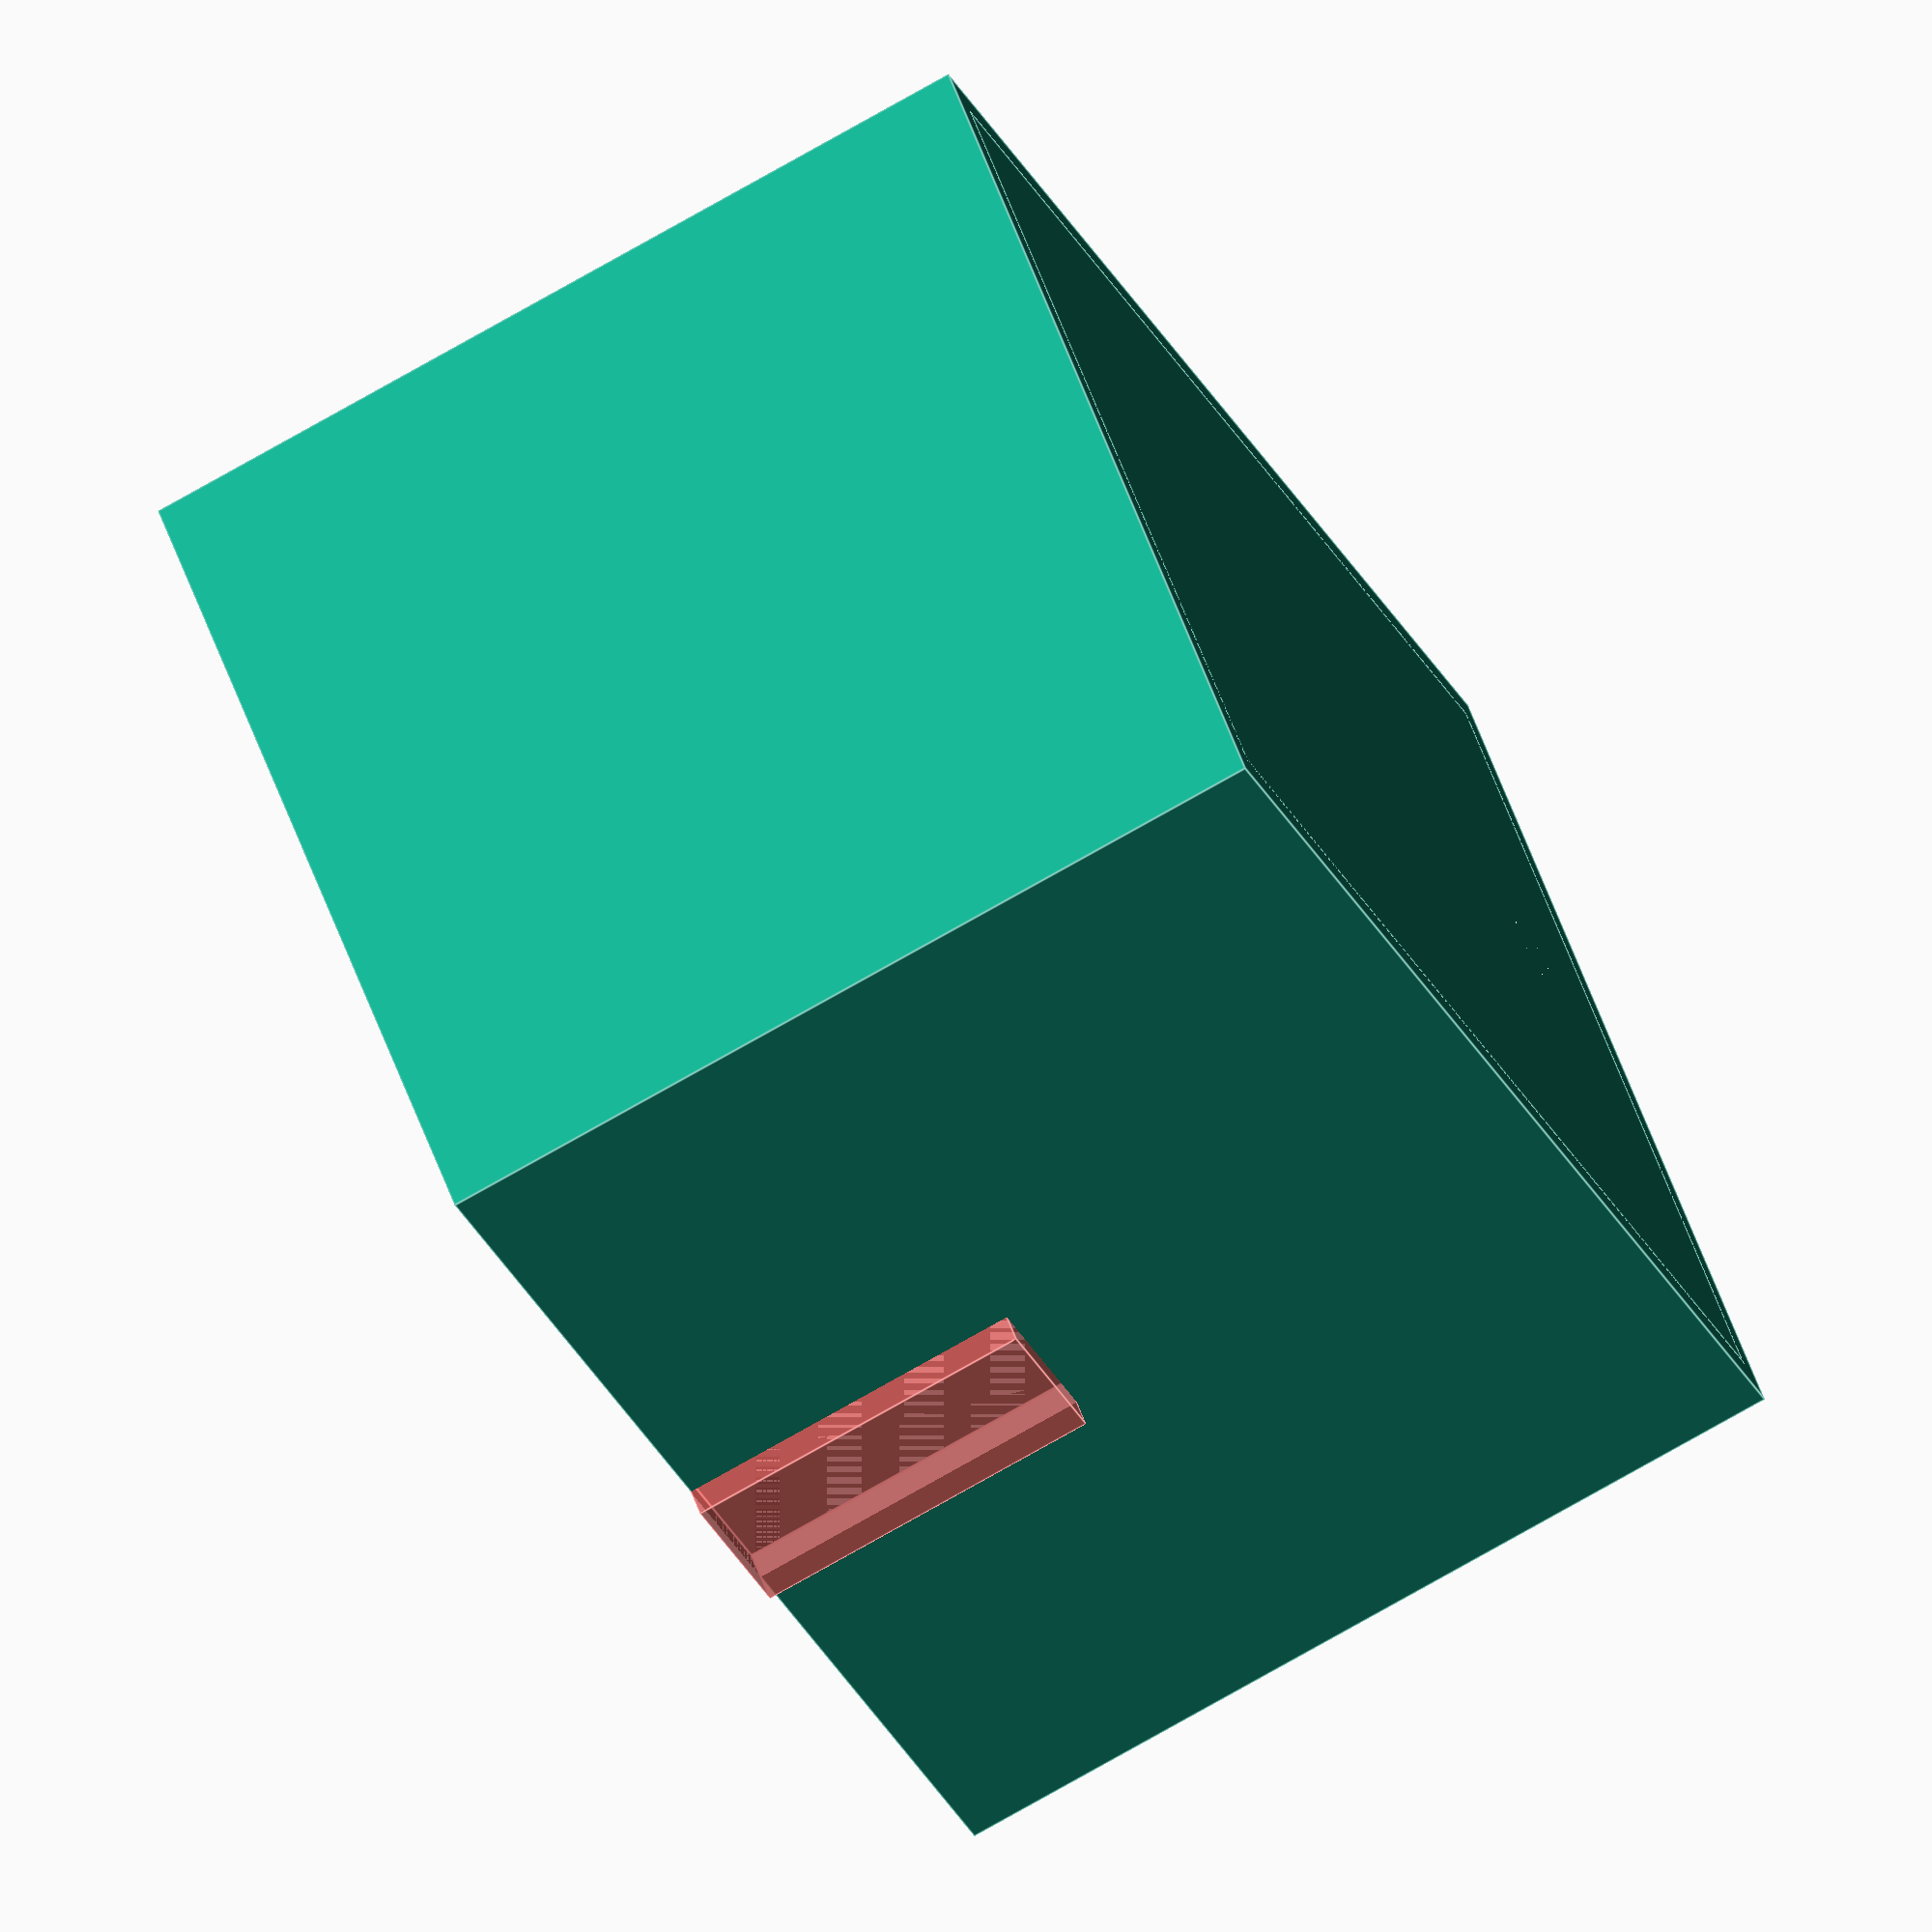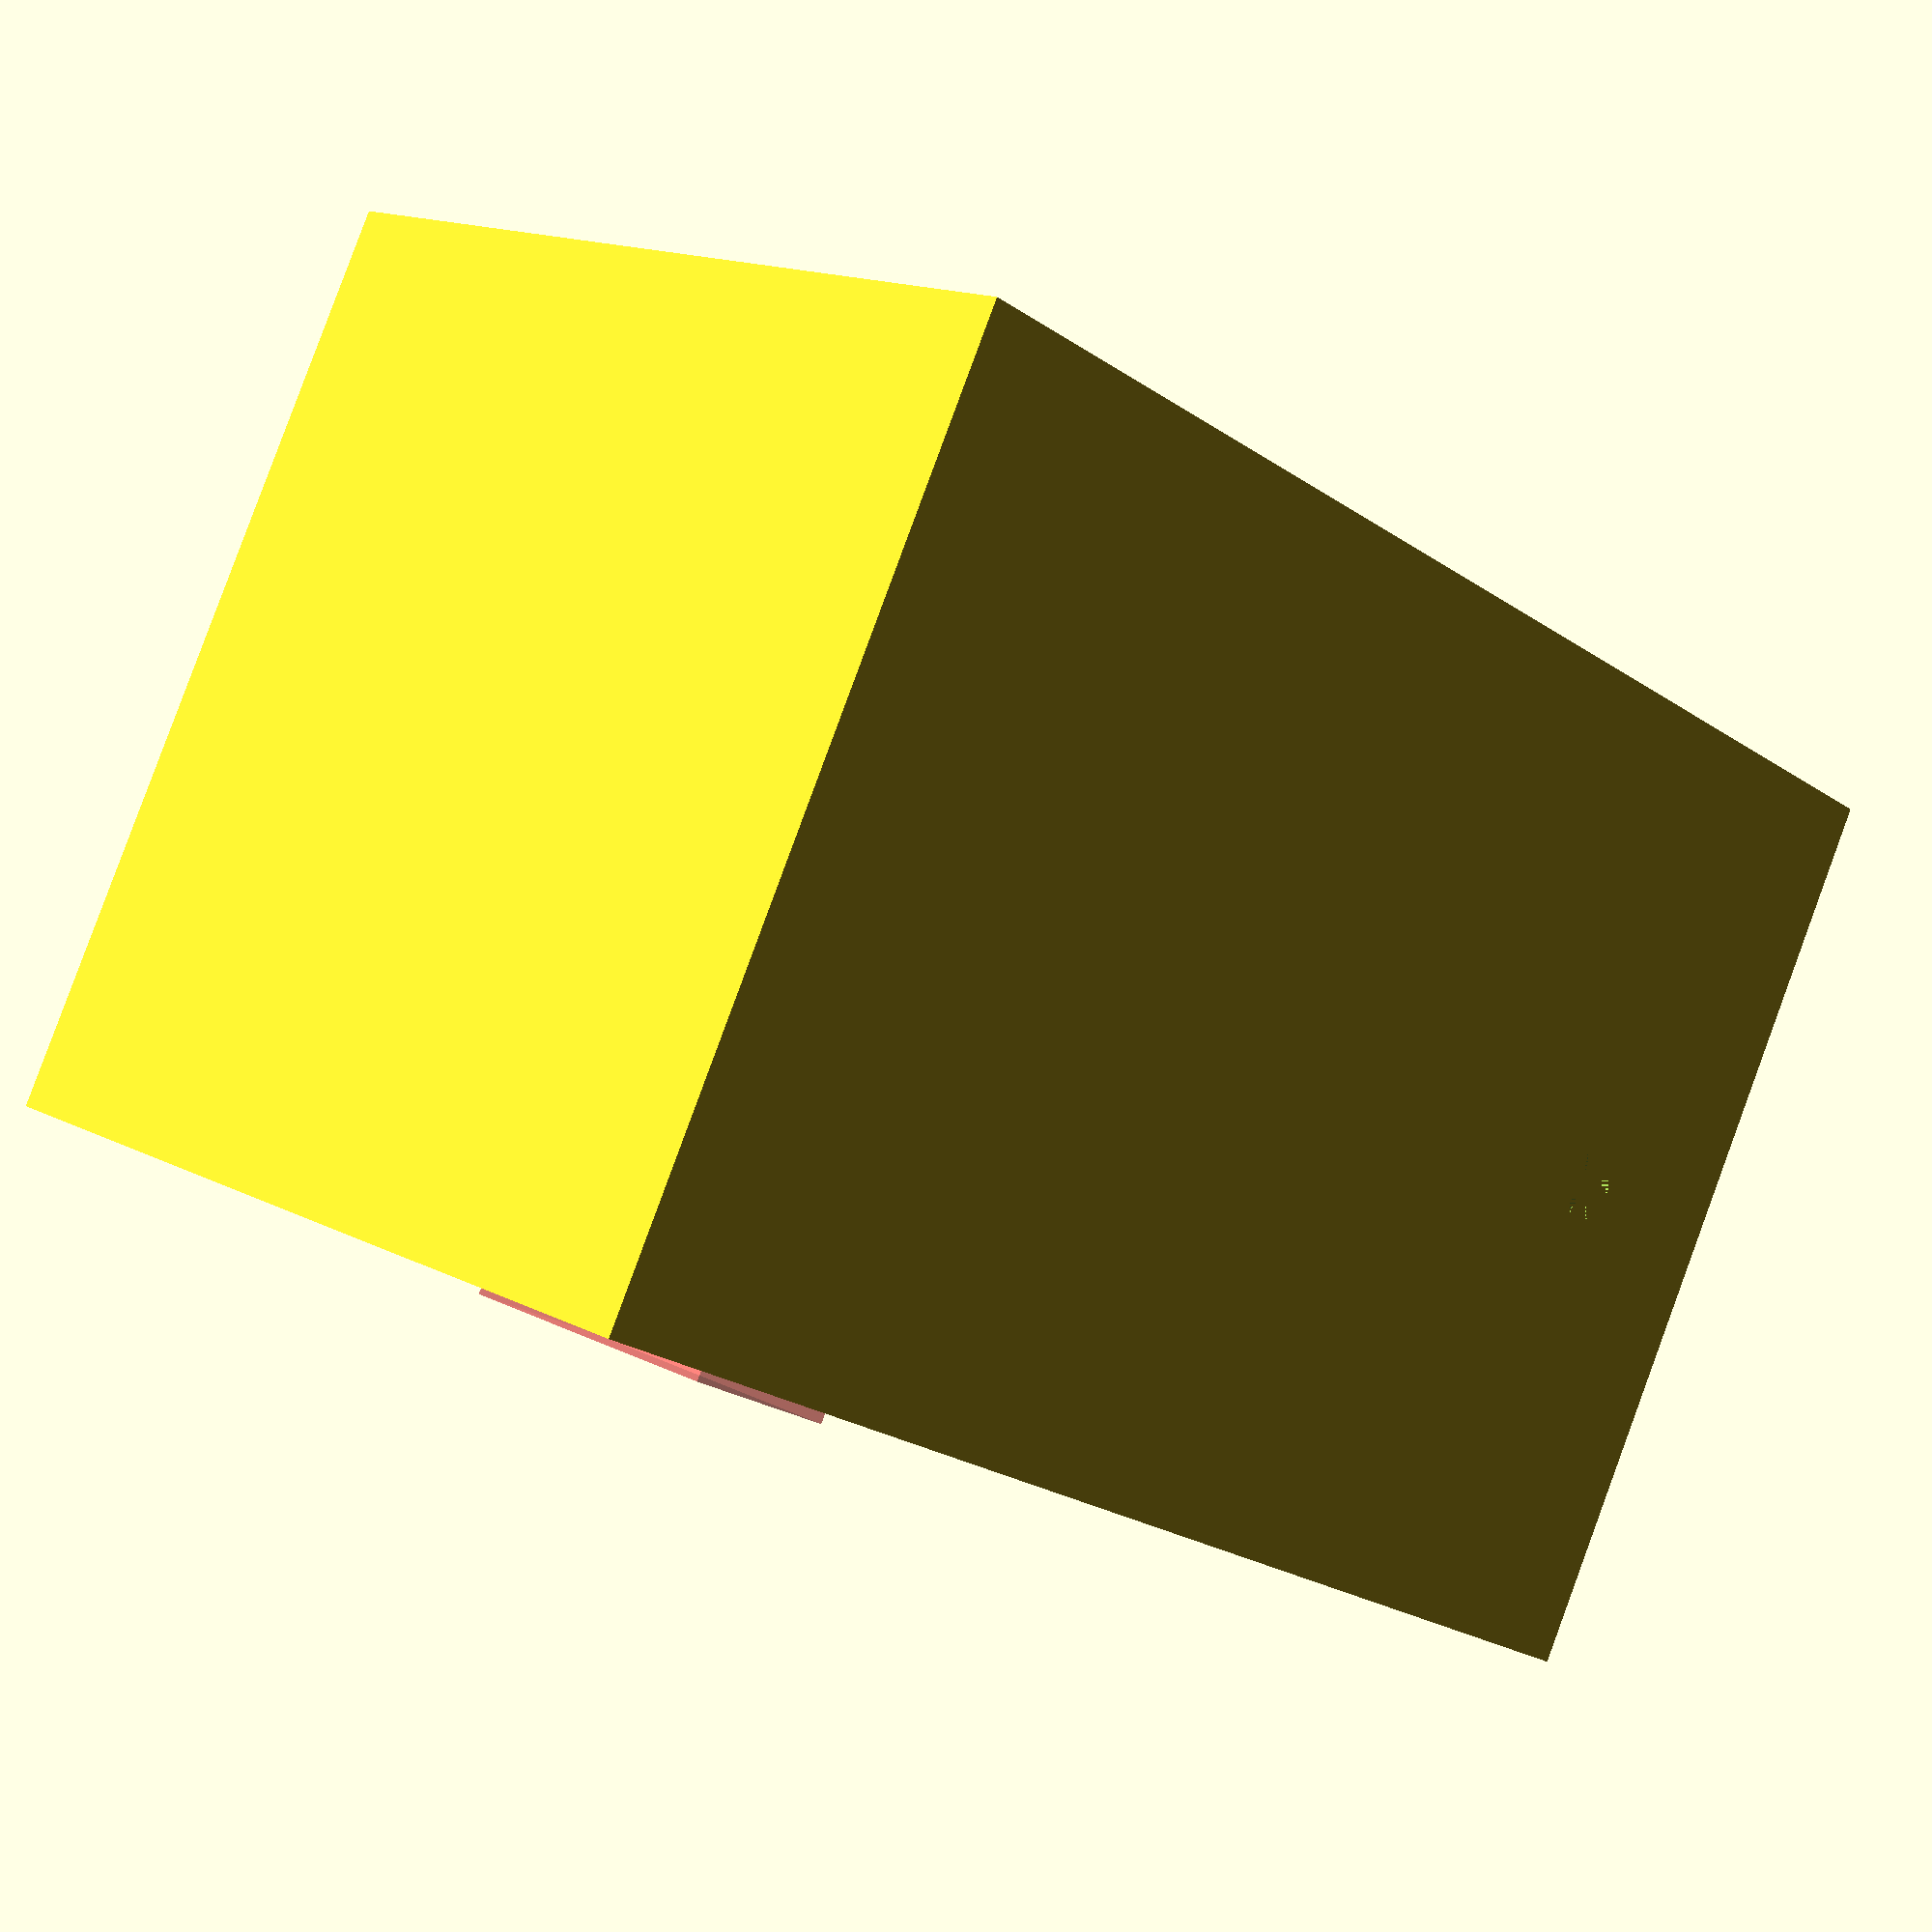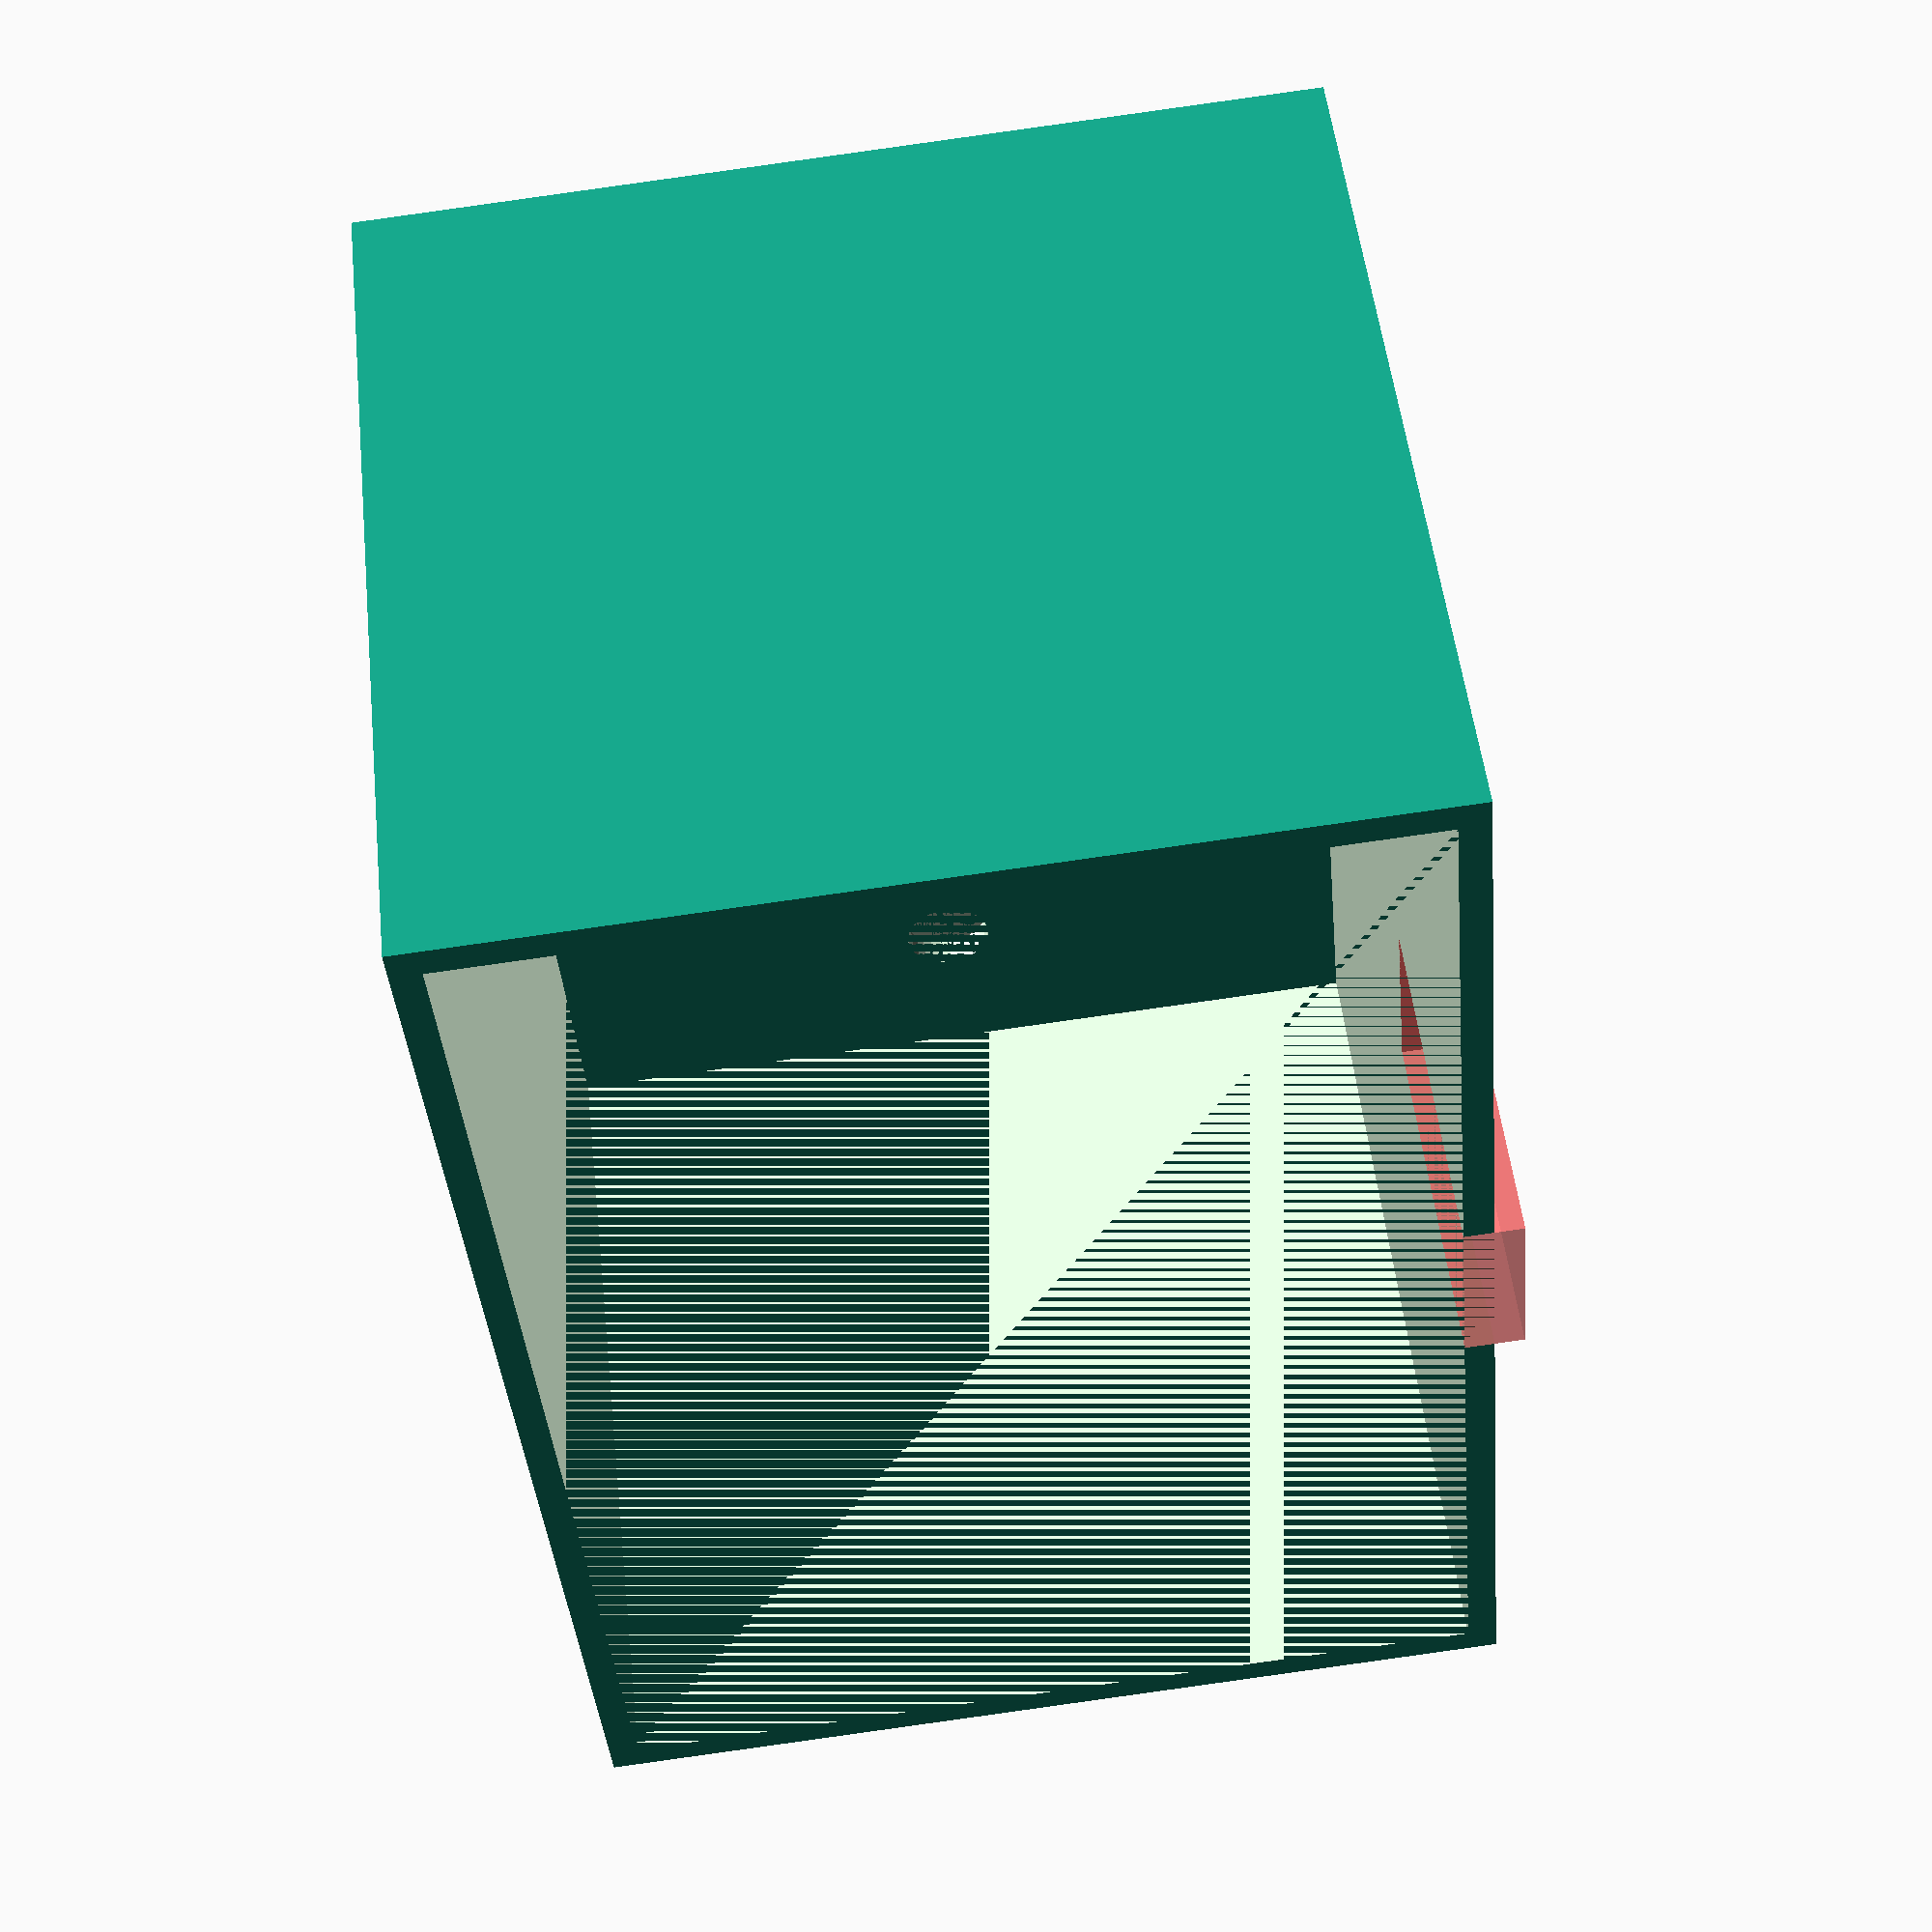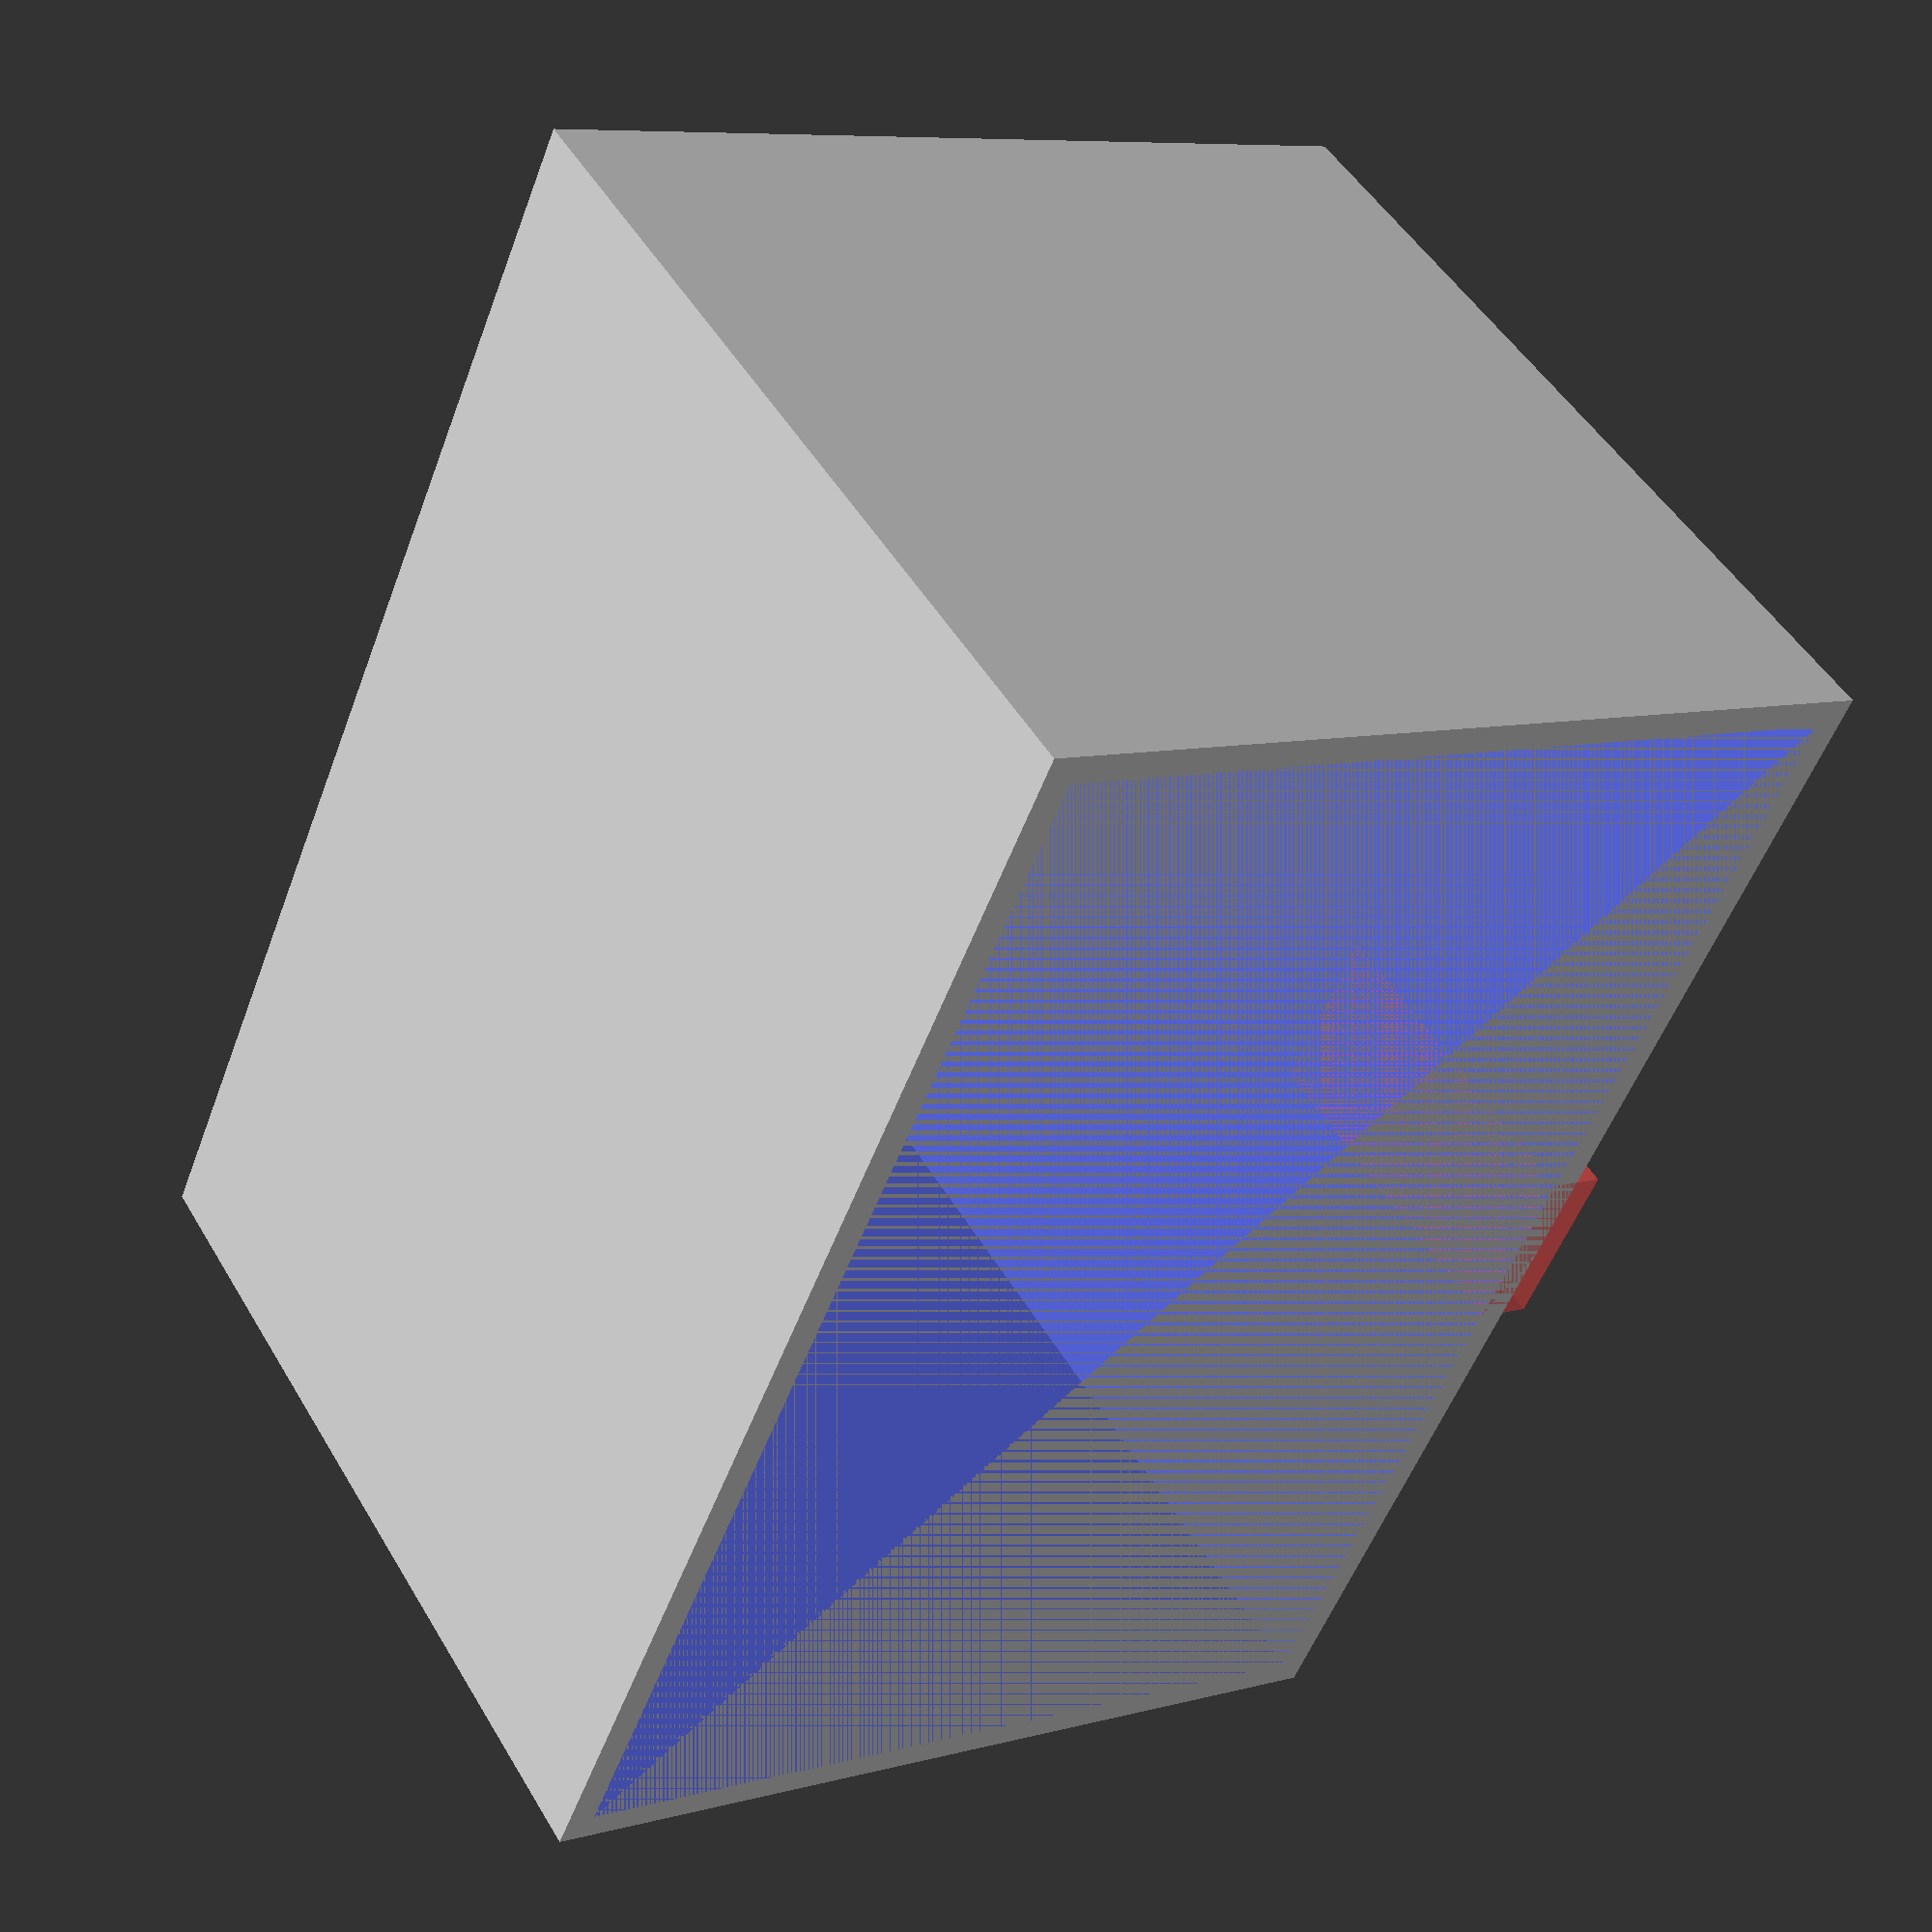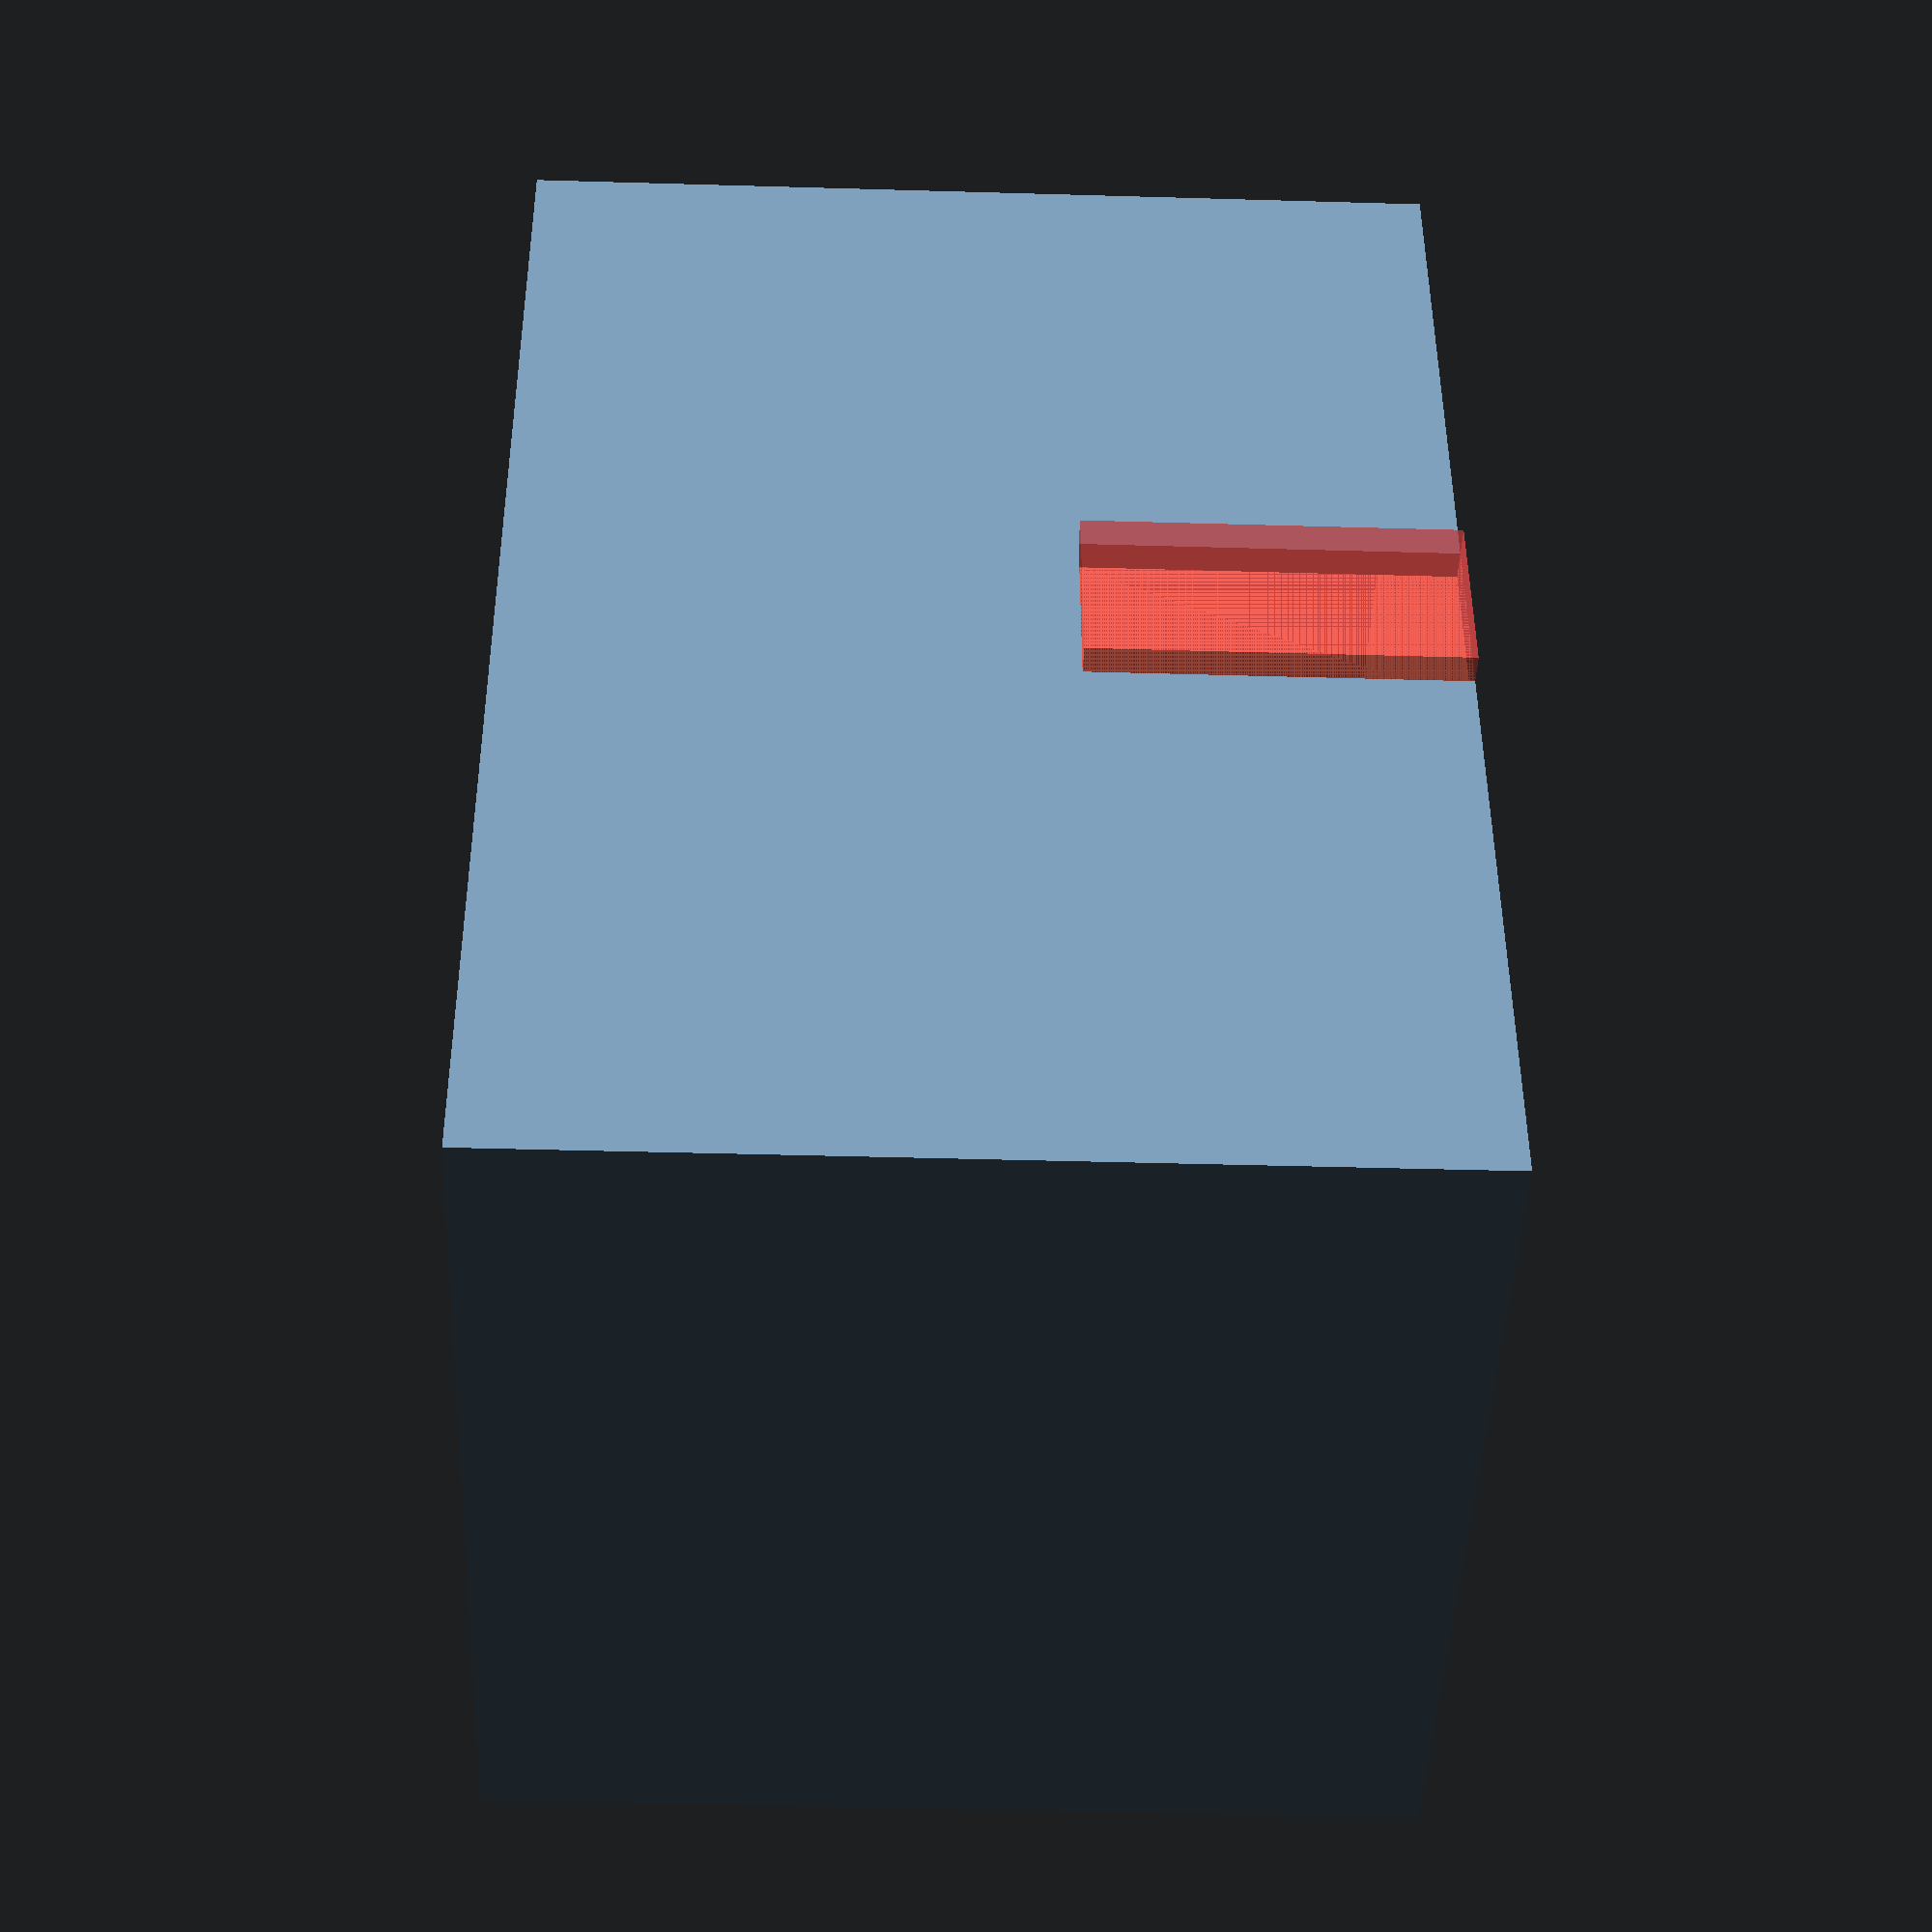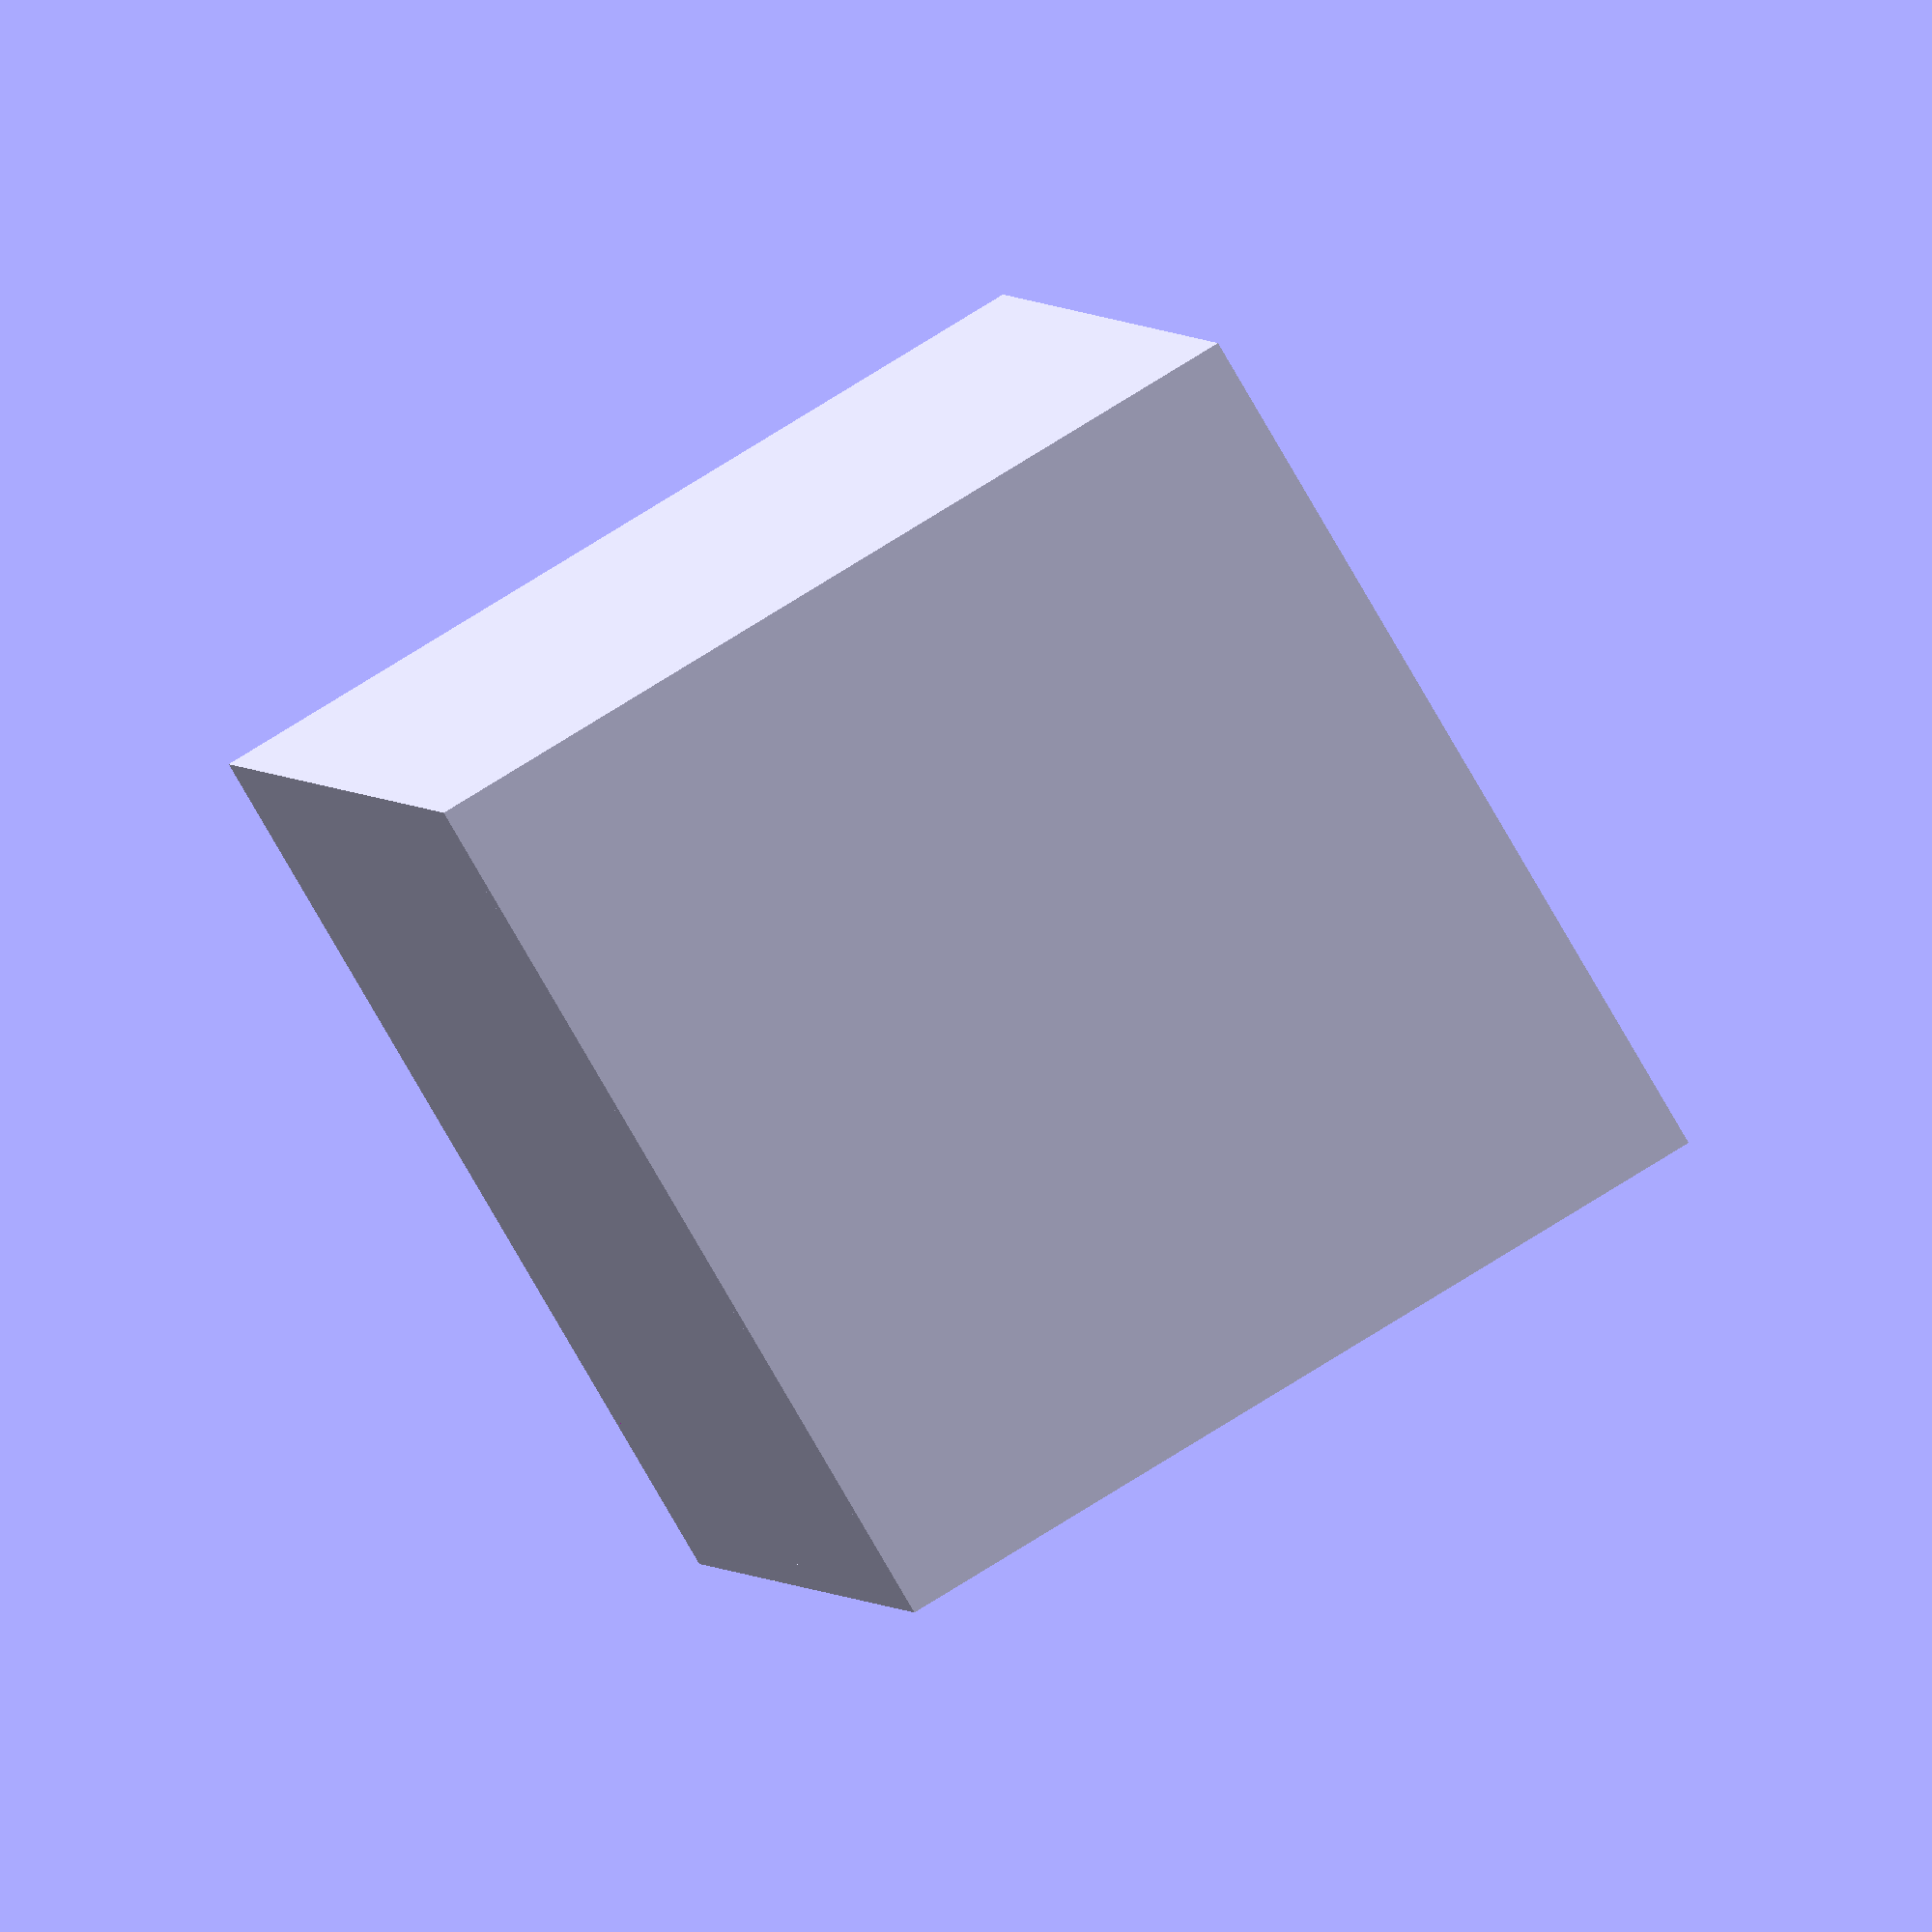
<openscad>

width = 71;
length = 48;
height = 50;

w=0.4*4;
h=10-w;
d=3.5;


translate([-w,-w,0])
difference()
{
    cube([width+2*w,length+2*w,height]);
    translate([w,w,0])
    cube([width,length,height]);
    translate([width/2-5,-w,height-20])
    #cube([10,w*2,20]);
}    

bottom_side(width,length,w);

module bottom_side(width,length,w)
{
    difference()
    {
        cube([width,length,w]);
        translate([10,length/2,0])
        cylinder(d=5,h=w,$fn=28);
    }
}

</openscad>
<views>
elev=254.0 azim=219.6 roll=60.1 proj=o view=edges
elev=165.1 azim=152.3 roll=42.0 proj=p view=solid
elev=309.5 azim=265.0 roll=353.8 proj=p view=solid
elev=131.0 azim=113.2 roll=209.5 proj=p view=solid
elev=218.8 azim=276.0 roll=272.1 proj=p view=solid
elev=102.9 azim=252.5 roll=301.9 proj=o view=solid
</views>
